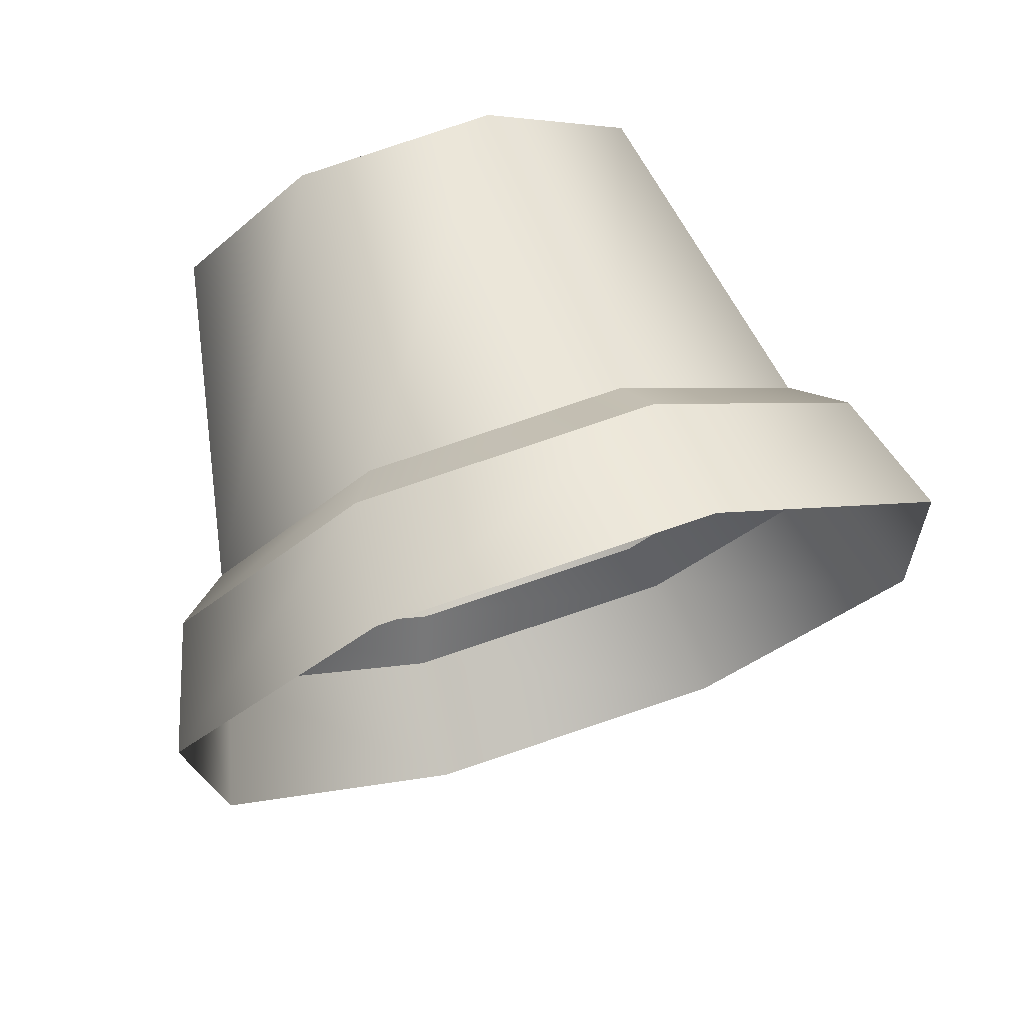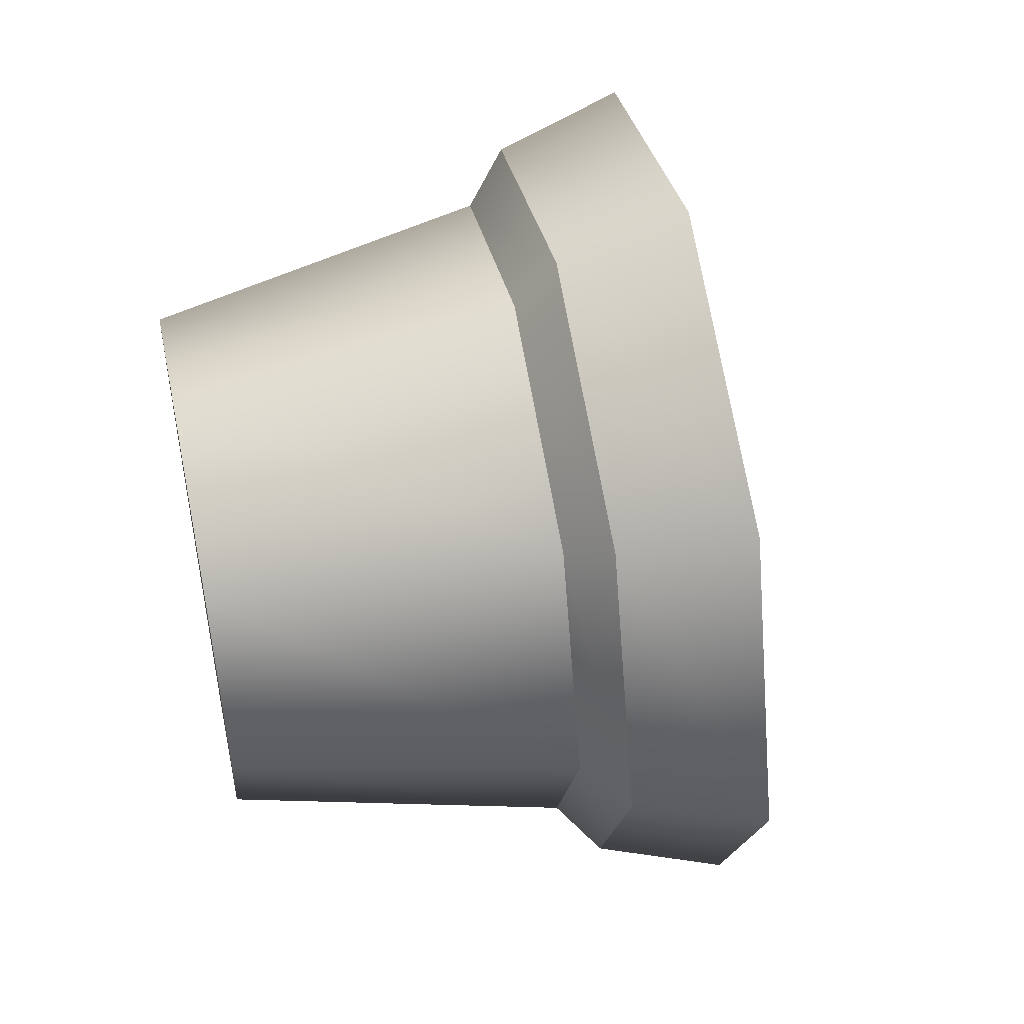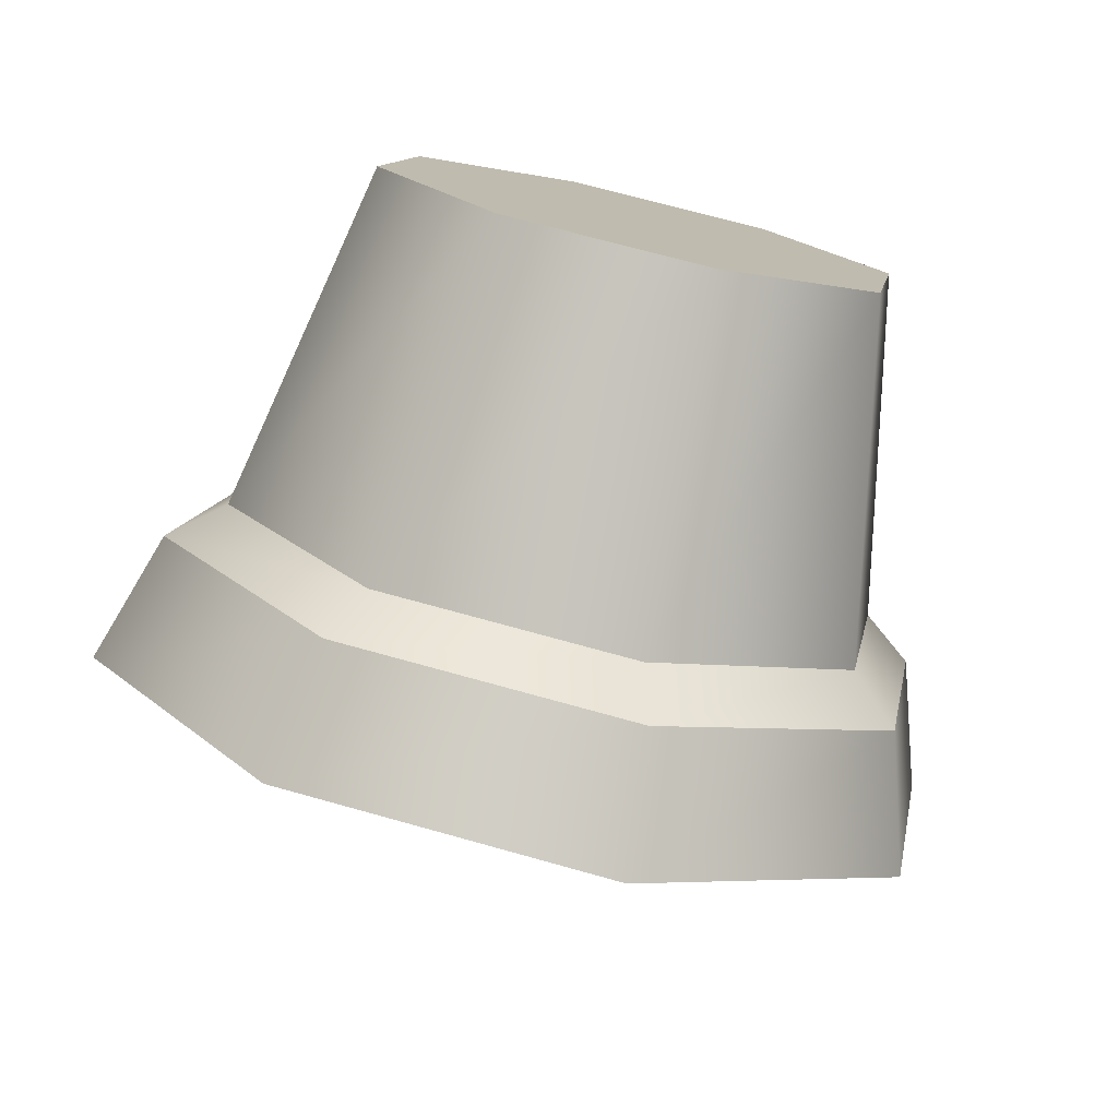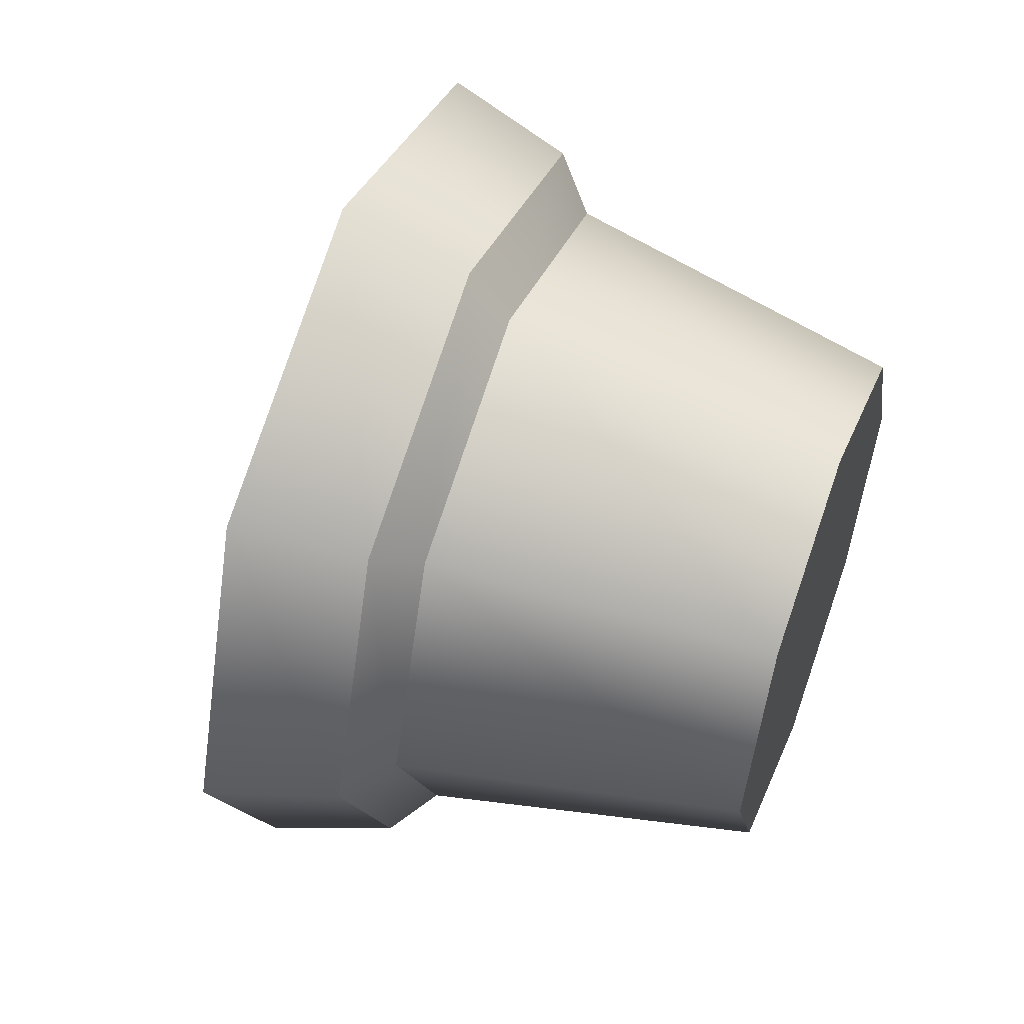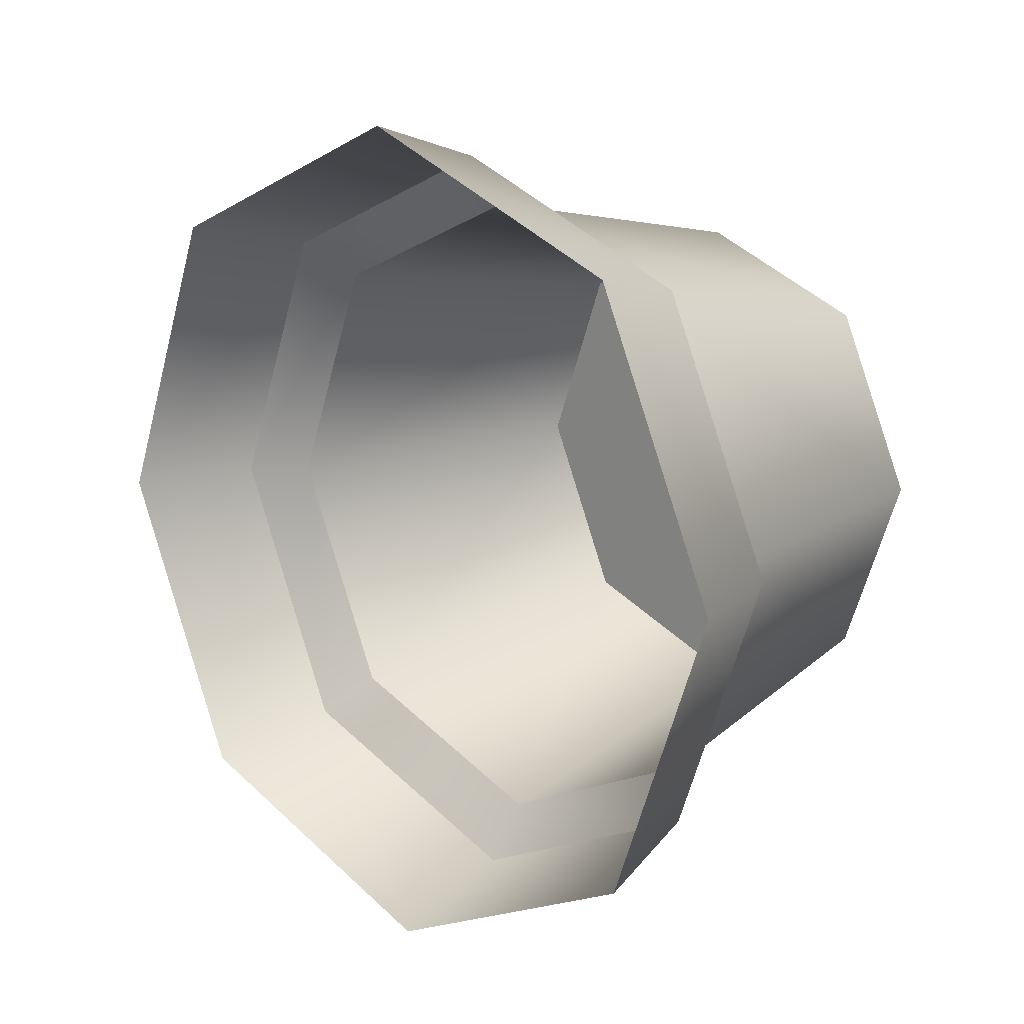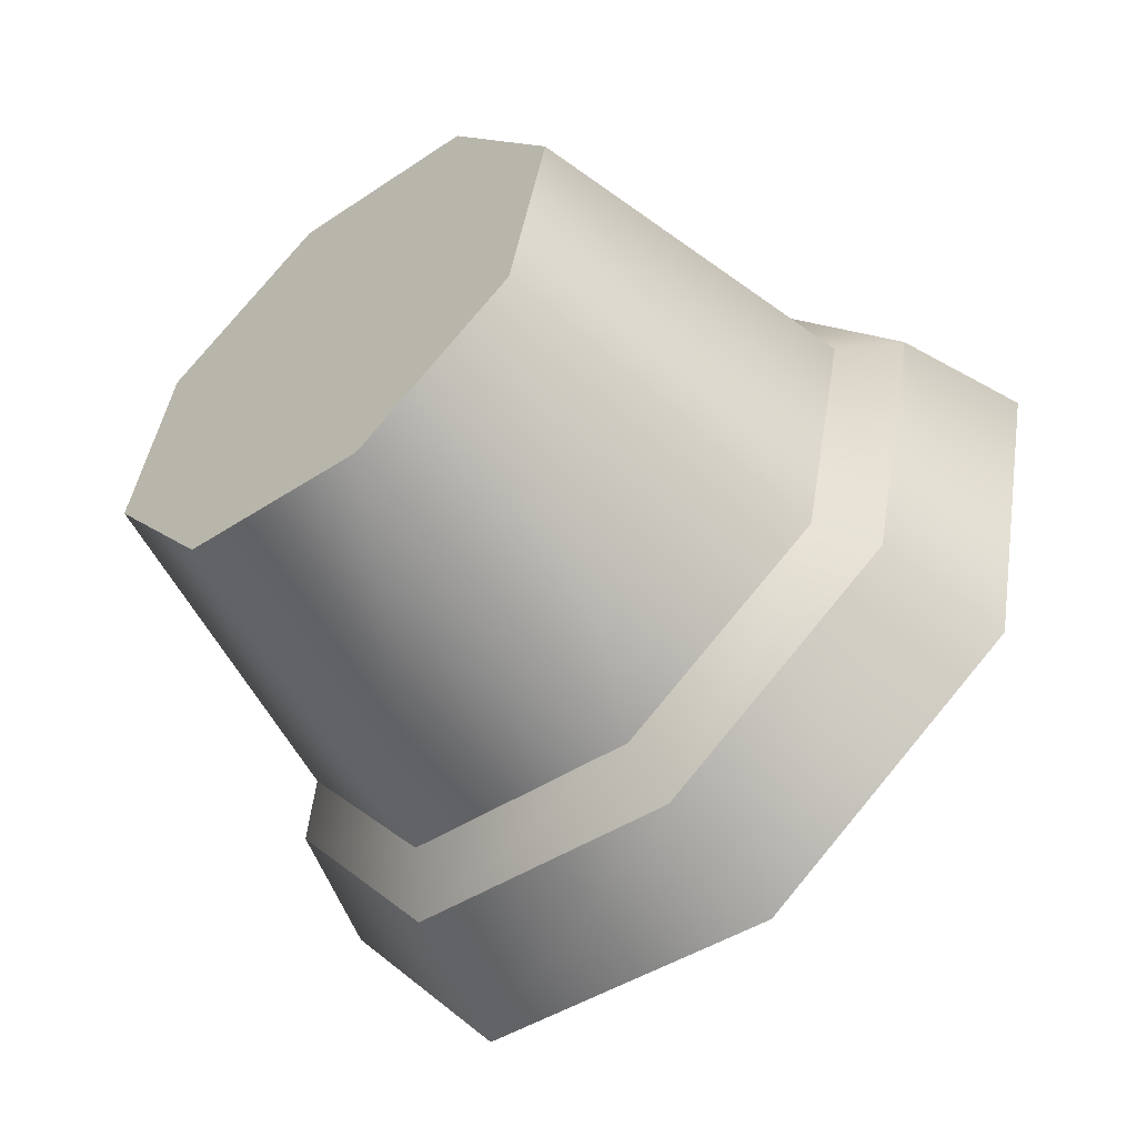
<metadata>
{"format":"obj","ext":"obj","renderer":"f3d","projection":"perspective","resolution":1024,"background":"white","views":[{"elev":25.4,"azim":63.9,"up":"+Y"},{"elev":52.6,"azim":-56.5,"up":"+Z"},{"elev":-30.7,"azim":-108.8,"up":"+Y"},{"elev":55.7,"azim":155.3,"up":"+Z"},{"elev":-75.9,"azim":-178.5,"up":"+Y"},{"elev":57.6,"azim":25.2,"up":"+Y"}]}
</metadata>
<code>
g Thorn_03_CorpsePart
v 6.188 2.17 0.1199
v 6.052 2.272 0.1446
v 5.988 2.207 0.107
v 6.107 2.088 0.07217
v 5.924 2.143 0.1446
v 6.025 2.007 0.1199
v 5.897 2.117 0.2353
v 5.992 1.973 0.2353
v 5.924 2.143 0.3261
v 6.025 2.007 0.3507
v 5.988 2.207 0.3636
v 6.107 2.088 0.3984
v 6.107 2.088 0.3984
v 5.988 2.207 0.3636
v 6.052 2.272 0.3261
v 6.188 2.17 0.3507
v 6.079 2.298 0.2353
v 6.222 2.204 0.2353
v 6.052 2.272 0.1446
v 5.988 2.207 0.2353
v 5.988 2.207 0.107
v 5.924 2.143 0.1446
v 5.897 2.117 0.2353
v 5.924 2.143 0.3261
v 5.988 2.207 0.3636
v 6.052 2.272 0.3261
v 6.079 2.298 0.2353
v 6.272 2.134 0.0865
v 6.216 2.169 0.1013
v 6.121 2.074 0.04575
v 6.166 2.029 0.02486
v 6.027 1.979 0.1013
v 6.061 1.924 0.0865
v 5.987 1.94 0.2353
v 6.017 1.88 0.2353
v 6.027 1.979 0.3693
v 6.061 1.924 0.3842
v 6.121 2.074 0.4248
v 6.166 2.029 0.4458
v 6.166 2.029 0.4458
v 6.121 2.074 0.4248
v 6.216 2.169 0.3693
v 6.272 2.134 0.3842
v 6.255 2.208 0.2353
v 6.315 2.178 0.2353
v 6.107 2.088 0.07217
v 6.121 2.074 0.04575
v 6.216 2.169 0.1013
v 6.188 2.17 0.1199
v 6.025 2.007 0.1199
v 6.027 1.979 0.1013
v 5.992 1.973 0.2353
v 5.987 1.94 0.2353
v 6.025 2.007 0.3507
v 6.027 1.979 0.3693
v 6.107 2.088 0.3984
v 6.121 2.074 0.4248
v 6.188 2.17 0.3507
v 6.216 2.169 0.3693
v 6.121 2.074 0.4248
v 6.107 2.088 0.3984
v 6.222 2.204 0.2353
v 6.255 2.208 0.2353
g Thorn_03_CorpsePart_0
f 3 2 1
f 4 3 1
f 5 3 4
f 6 5 4
f 7 5 6
f 8 7 6
f 9 7 8
f 10 9 8
f 11 9 10
f 12 11 10
f 15 14 13
f 16 15 13
f 17 15 16
f 18 17 16
f 2 17 18
f 1 2 18
f 21 20 19
f 22 20 21
f 23 20 22
f 24 20 23
f 25 20 24
f 26 20 25
f 27 20 26
f 19 20 27
f 30 29 28
f 31 30 28
f 32 30 31
f 33 32 31
f 34 32 33
f 35 34 33
f 36 34 35
f 37 36 35
f 38 36 37
f 39 38 37
f 42 41 40
f 43 42 40
f 44 42 43
f 45 44 43
f 29 44 45
f 28 29 45
f 48 47 46
f 49 48 46
f 47 51 50
f 46 47 50
f 51 53 52
f 50 51 52
f 53 55 54
f 52 53 54
f 55 57 56
f 54 55 56
f 60 59 58
f 61 60 58
f 59 63 62
f 58 59 62
f 63 48 49
f 62 63 49

</code>
